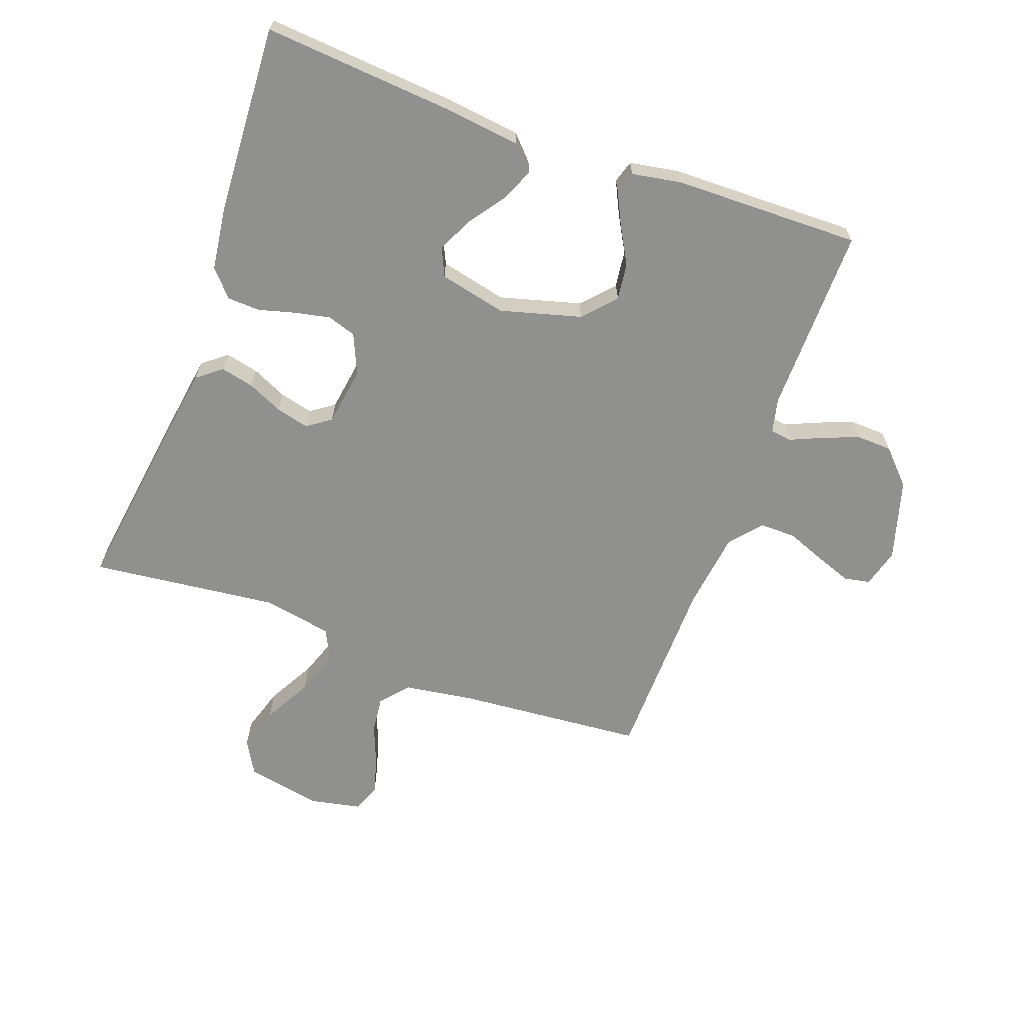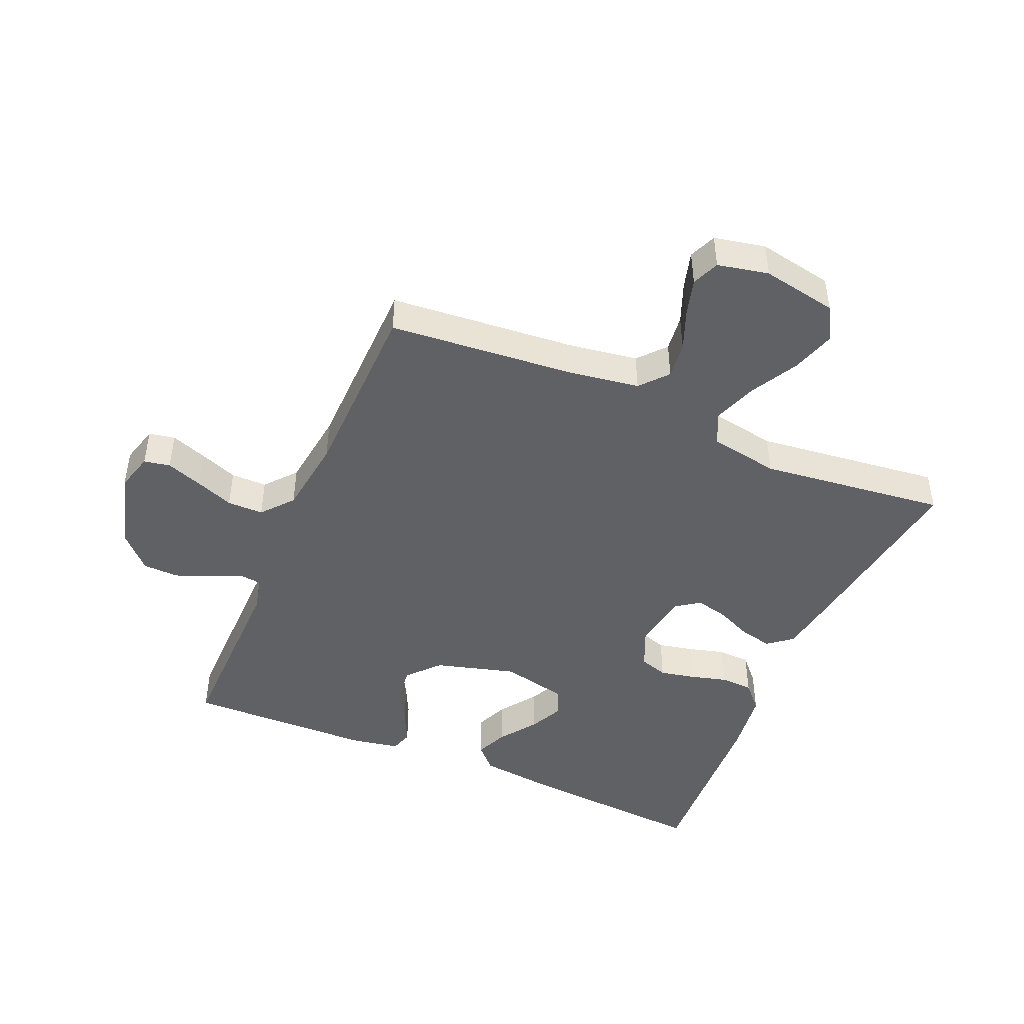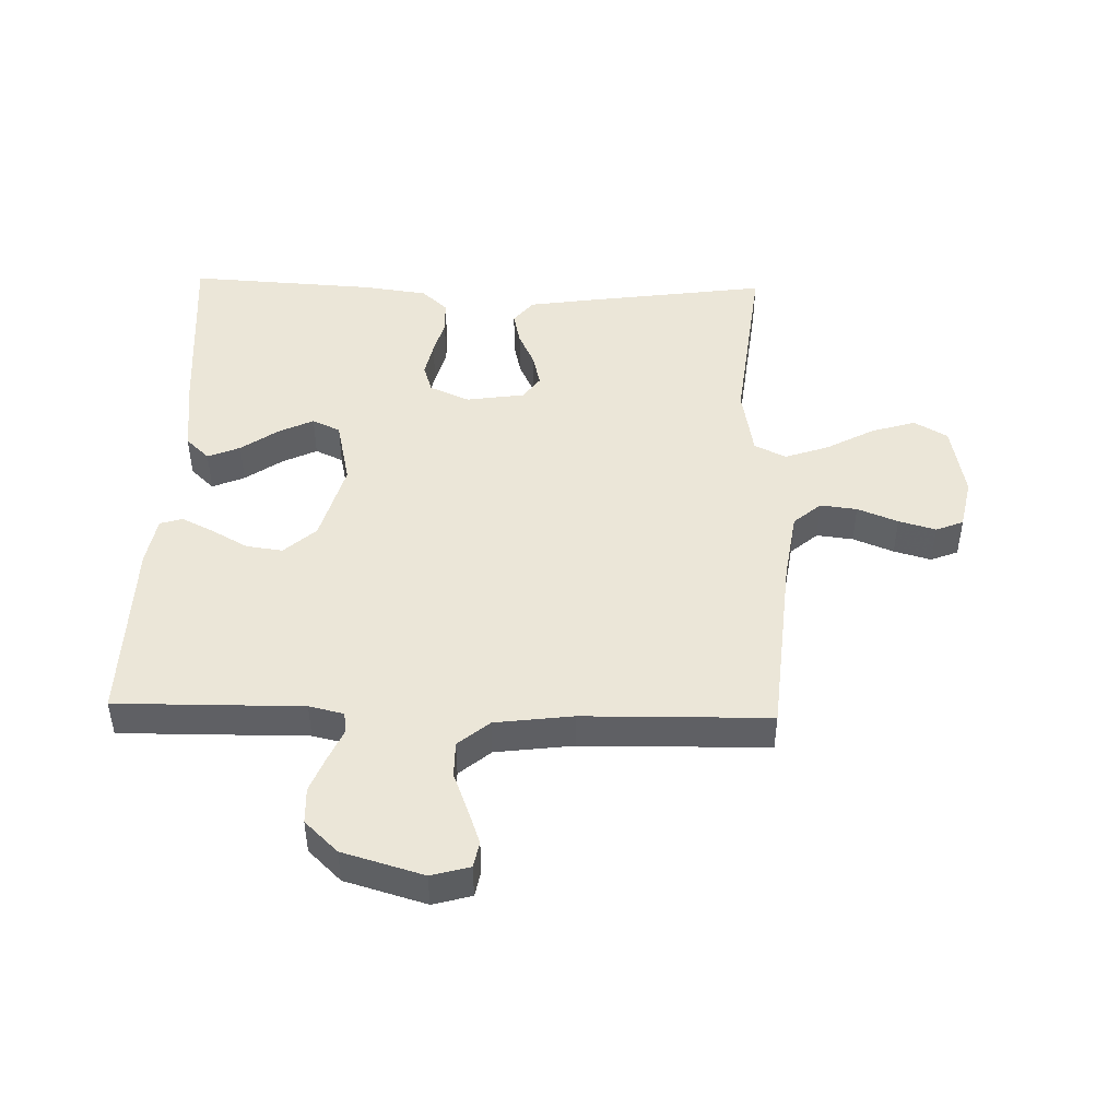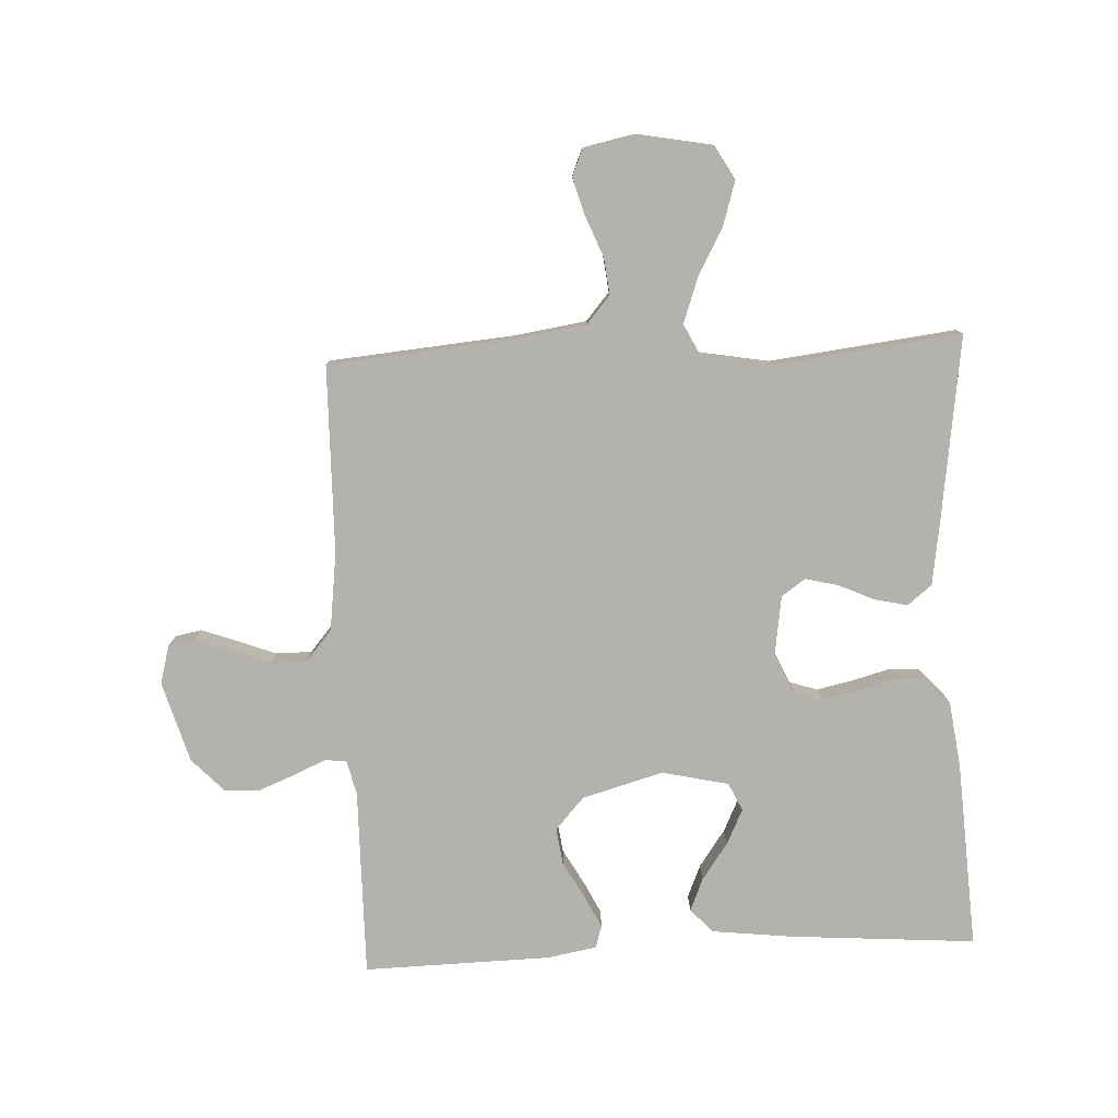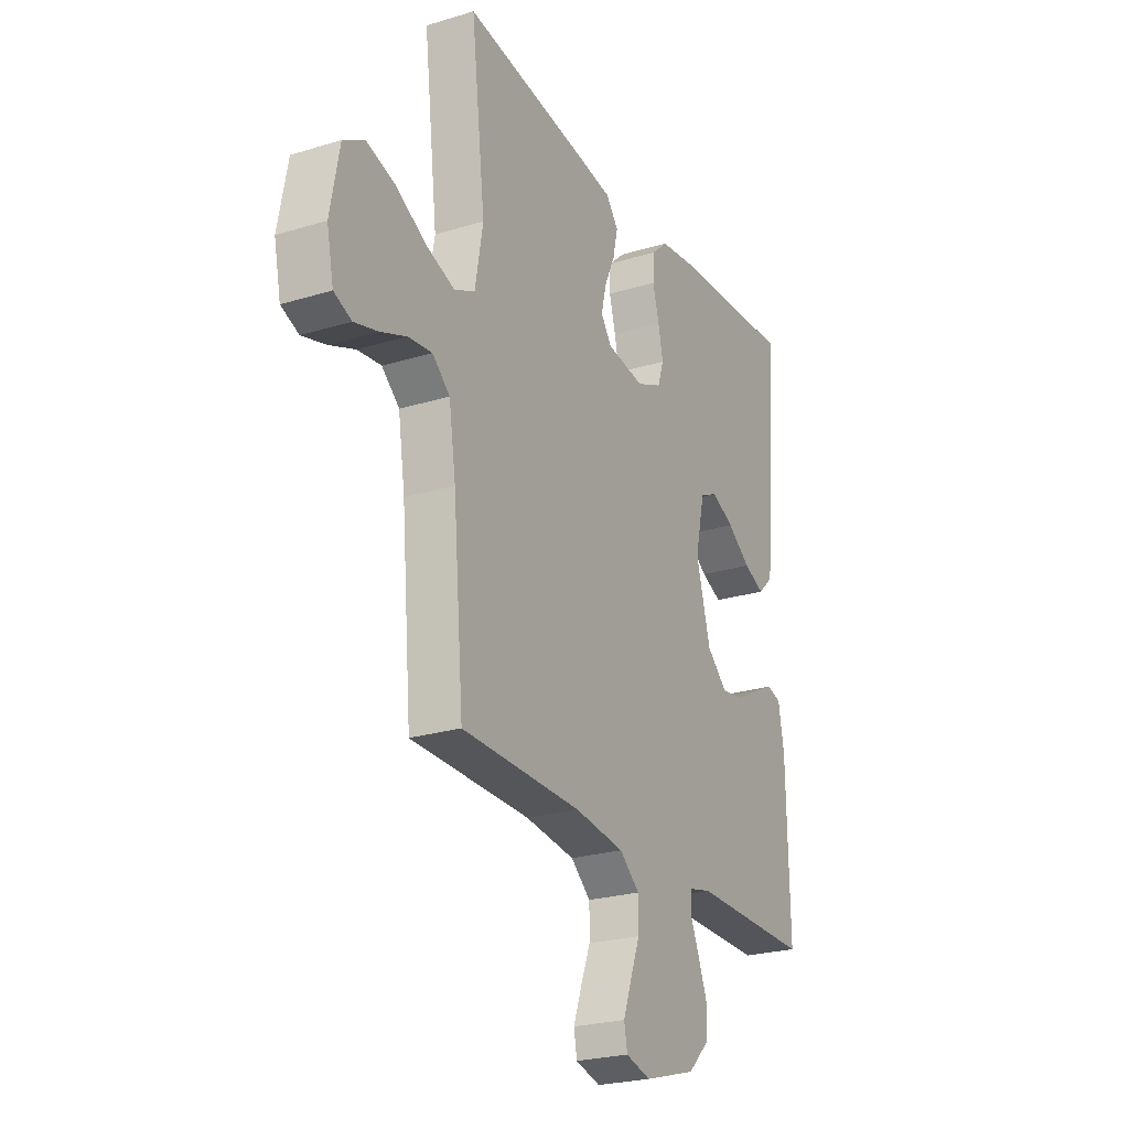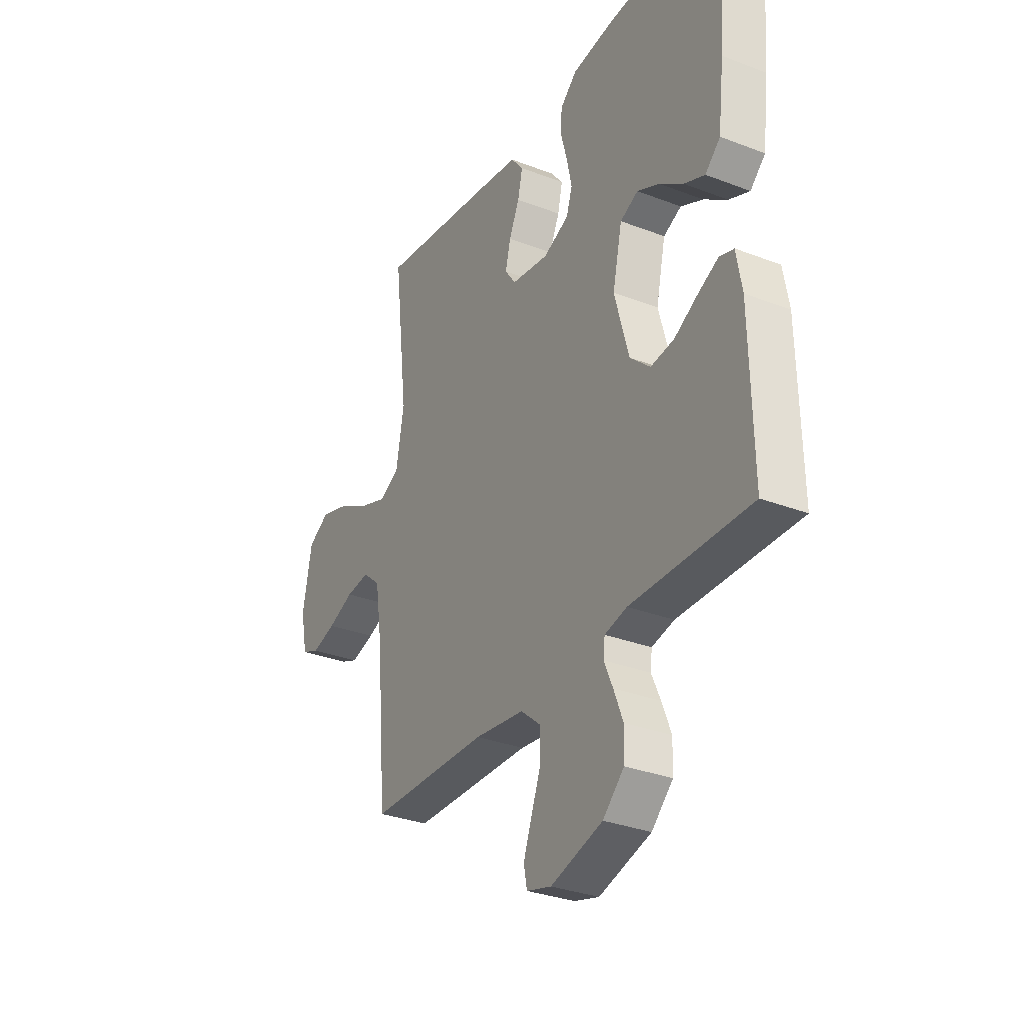
<metadata>
{"format":"obj","ext":"obj","renderer":"f3d","projection":"perspective","resolution":1024,"background":"white","views":[{"elev":-65.6,"azim":69.9,"up":"+Y"},{"elev":-45.7,"azim":-113.2,"up":"+Y"},{"elev":46.3,"azim":-178.4,"up":"+Y"},{"elev":-79.6,"azim":-87.2,"up":"+Y"},{"elev":-24.4,"azim":-63.3,"up":"+Z"},{"elev":-31.5,"azim":61.4,"up":"+Z"}]}
</metadata>
<code>
v -0.5 0.07 0.5
v -0.2 0.07 0.458
v -0.101 0.07 0.443
v -0.07 0.07 0.404
v -0.082 0.07 0.351
v -0.108 0.07 0.294
v -0.121 0.07 0.241
v -0.094 0.07 0.203
v 0 0.07 0.189
v 0.064 0.07 0.217
v 0.079 0.07 0.263
v 0.067 0.07 0.32
v 0.051 0.07 0.379
v 0.053 0.07 0.431
v 0.095 0.07 0.469
v 0.2 0.07 0.483
v 0.5 0.07 0.5
v 0.477 0.07 0.2
v 0.462 0.07 0.073
v 0.424 0.07 0.037
v 0.372 0.07 0.059
v 0.313 0.07 0.101
v 0.257 0.07 0.128
v 0.212 0.07 0.107
v 0.188 0.07 0
v 0.224 0.07 -0.13
v 0.275 0.07 -0.176
v 0.334 0.07 -0.168
v 0.393 0.07 -0.135
v 0.444 0.07 -0.11
v 0.48 0.07 -0.121
v 0.494 0.07 -0.2
v 0.5 0.07 -0.5
v 0.2 0.07 -0.497
v 0.144 0.07 -0.51
v 0.14 0.07 -0.545
v 0.162 0.07 -0.595
v 0.185 0.07 -0.653
v 0.183 0.07 -0.711
v 0.13 0.07 -0.762
v 0 0.07 -0.8
v -0.062 0.07 -0.783
v -0.07 0.07 -0.741
v -0.049 0.07 -0.683
v -0.025 0.07 -0.621
v -0.025 0.07 -0.563
v -0.075 0.07 -0.521
v -0.2 0.07 -0.505
v -0.5 0.07 -0.5
v -0.526 0.07 -0.2
v -0.543 0.07 -0.088
v -0.587 0.07 -0.05
v -0.646 0.07 -0.057
v -0.711 0.07 -0.083
v -0.771 0.07 -0.1
v -0.815 0.07 -0.082
v -0.832 0.07 0
v -0.809 0.07 0.121
v -0.755 0.07 0.152
v -0.684 0.07 0.13
v -0.607 0.07 0.088
v -0.536 0.07 0.063
v -0.485 0.07 0.088
v -0.465 0.07 0.2
v -0.5 0 0.5
v -0.2 0 0.458
v -0.101 0 0.443
v -0.07 0 0.404
v -0.082 0 0.351
v -0.108 0 0.294
v -0.121 0 0.241
v -0.094 0 0.203
v 0 0 0.189
v 0.064 0 0.217
v 0.079 0 0.263
v 0.067 0 0.32
v 0.051 0 0.379
v 0.053 0 0.431
v 0.095 0 0.469
v 0.2 0 0.483
v 0.5 0 0.5
v 0.477 0 0.2
v 0.462 0 0.073
v 0.424 0 0.037
v 0.372 0 0.059
v 0.313 0 0.101
v 0.257 0 0.128
v 0.212 0 0.107
v 0.188 0 0
v 0.224 0 -0.13
v 0.275 0 -0.176
v 0.334 0 -0.168
v 0.393 0 -0.135
v 0.444 0 -0.11
v 0.48 0 -0.121
v 0.494 0 -0.2
v 0.5 0 -0.5
v 0.2 0 -0.497
v 0.144 0 -0.51
v 0.14 0 -0.545
v 0.162 0 -0.595
v 0.185 0 -0.653
v 0.183 0 -0.711
v 0.13 0 -0.762
v 0 0 -0.8
v -0.062 0 -0.783
v -0.07 0 -0.741
v -0.049 0 -0.683
v -0.025 0 -0.621
v -0.025 0 -0.563
v -0.075 0 -0.521
v -0.2 0 -0.505
v -0.5 0 -0.5
v -0.526 0 -0.2
v -0.543 0 -0.088
v -0.587 0 -0.05
v -0.646 0 -0.057
v -0.711 0 -0.083
v -0.771 0 -0.1
v -0.815 0 -0.082
v -0.832 0 0
v -0.809 0 0.121
v -0.755 0 0.152
v -0.684 0 0.13
v -0.607 0 0.088
v -0.536 0 0.063
v -0.485 0 0.088
v -0.465 0 0.2
f 59 60 61
f 58 59 61
f 57 58 61
f 56 57 61
f 55 56 61
f 54 55 61
f 53 54 61
f 52 53 61 62
f 51 52 62 63
f 48 49 50
f 50 51 63
f 48 50 63
f 47 48 63
f 43 44 45
f 42 43 45
f 41 42 45
f 40 41 45
f 39 40 45
f 38 39 45
f 37 38 45
f 36 37 45
f 35 36 45 46
f 32 33 34
f 31 32 34
f 30 31 34
f 29 30 34
f 28 29 34
f 27 28 34 35
f 47 63 64
f 46 47 64
f 35 46 64
f 27 35 64
f 26 27 64
f 20 21 22
f 19 20 22
f 18 19 22
f 17 18 22
f 16 17 22
f 15 16 22
f 14 15 22
f 13 14 22
f 12 13 22
f 11 12 22 23
f 10 11 23 24
f 4 5 6
f 3 4 6
f 2 3 6
f 1 2 6
f 64 1 6
f 64 6 7
f 25 26 64
f 9 10 24 25
f 8 9 25 64
f 7 8 64
f 125 124 123
f 125 123 122
f 125 122 121
f 125 121 120
f 125 120 119
f 125 119 118
f 125 118 117
f 126 125 117 116
f 127 126 116 115
f 114 113 112
f 127 115 114
f 127 114 112
f 127 112 111
f 109 108 107
f 109 107 106
f 109 106 105
f 109 105 104
f 109 104 103
f 109 103 102
f 109 102 101
f 109 101 100
f 110 109 100 99
f 98 97 96
f 98 96 95
f 98 95 94
f 98 94 93
f 98 93 92
f 99 98 92 91
f 128 127 111
f 128 111 110
f 128 110 99
f 128 99 91
f 128 91 90
f 86 85 84
f 86 84 83
f 86 83 82
f 86 82 81
f 86 81 80
f 86 80 79
f 86 79 78
f 86 78 77
f 86 77 76
f 87 86 76 75
f 88 87 75 74
f 70 69 68
f 70 68 67
f 70 67 66
f 70 66 65
f 70 65 128
f 71 70 128
f 128 90 89
f 89 88 74 73
f 128 89 73 72
f 128 72 71
f 1 65 66 2
f 2 66 67 3
f 3 67 68 4
f 4 68 69 5
f 5 69 70 6
f 6 70 71 7
f 7 71 72 8
f 8 72 73 9
f 9 73 74 10
f 10 74 75 11
f 11 75 76 12
f 12 76 77 13
f 13 77 78 14
f 14 78 79 15
f 15 79 80 16
f 16 80 81 17
f 17 81 82 18
f 18 82 83 19
f 19 83 84 20
f 20 84 85 21
f 21 85 86 22
f 22 86 87 23
f 23 87 88 24
f 24 88 89 25
f 25 89 90 26
f 26 90 91 27
f 27 91 92 28
f 28 92 93 29
f 29 93 94 30
f 30 94 95 31
f 31 95 96 32
f 32 96 97 33
f 33 97 98 34
f 34 98 99 35
f 35 99 100 36
f 36 100 101 37
f 37 101 102 38
f 38 102 103 39
f 39 103 104 40
f 40 104 105 41
f 41 105 106 42
f 42 106 107 43
f 43 107 108 44
f 44 108 109 45
f 45 109 110 46
f 46 110 111 47
f 47 111 112 48
f 48 112 113 49
f 49 113 114 50
f 50 114 115 51
f 51 115 116 52
f 52 116 117 53
f 53 117 118 54
f 54 118 119 55
f 55 119 120 56
f 56 120 121 57
f 57 121 122 58
f 58 122 123 59
f 59 123 124 60
f 60 124 125 61
f 61 125 126 62
f 62 126 127 63
f 63 127 128 64
f 64 128 65 1

</code>
